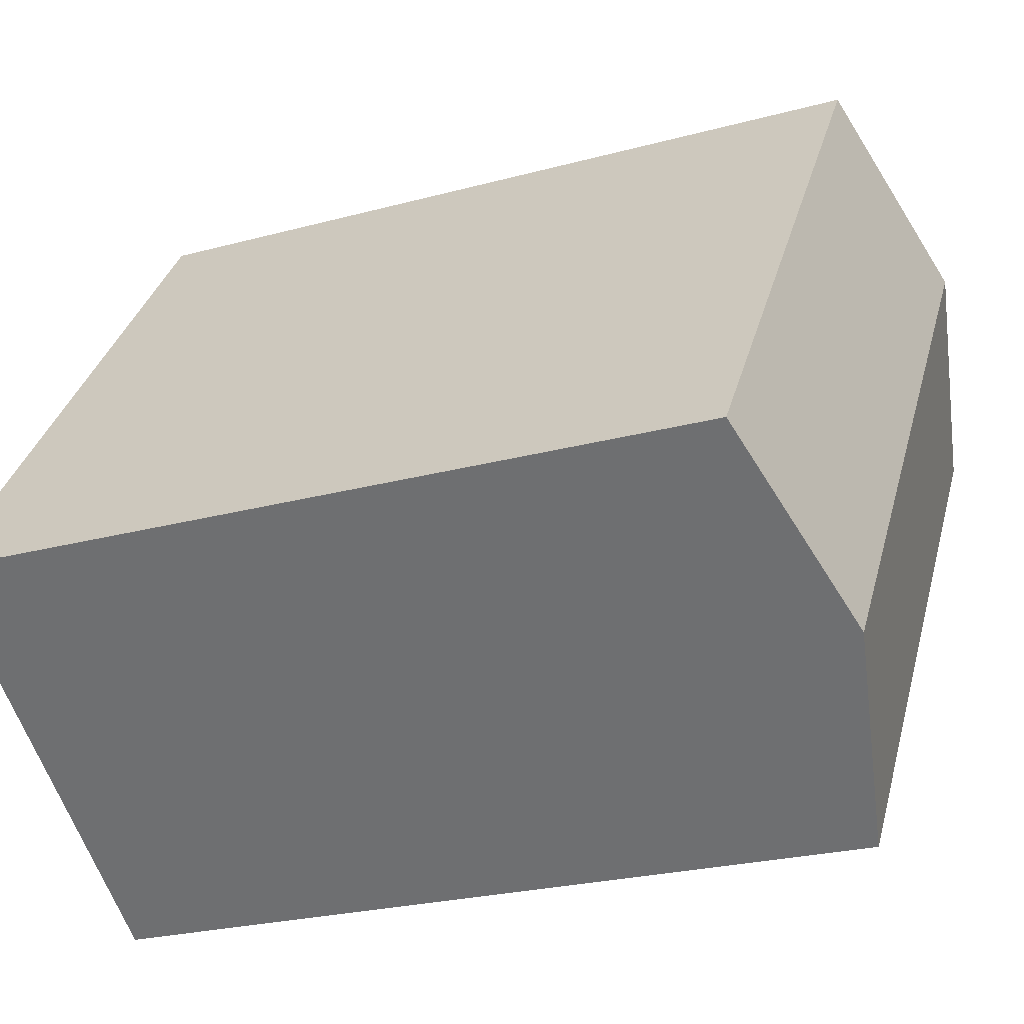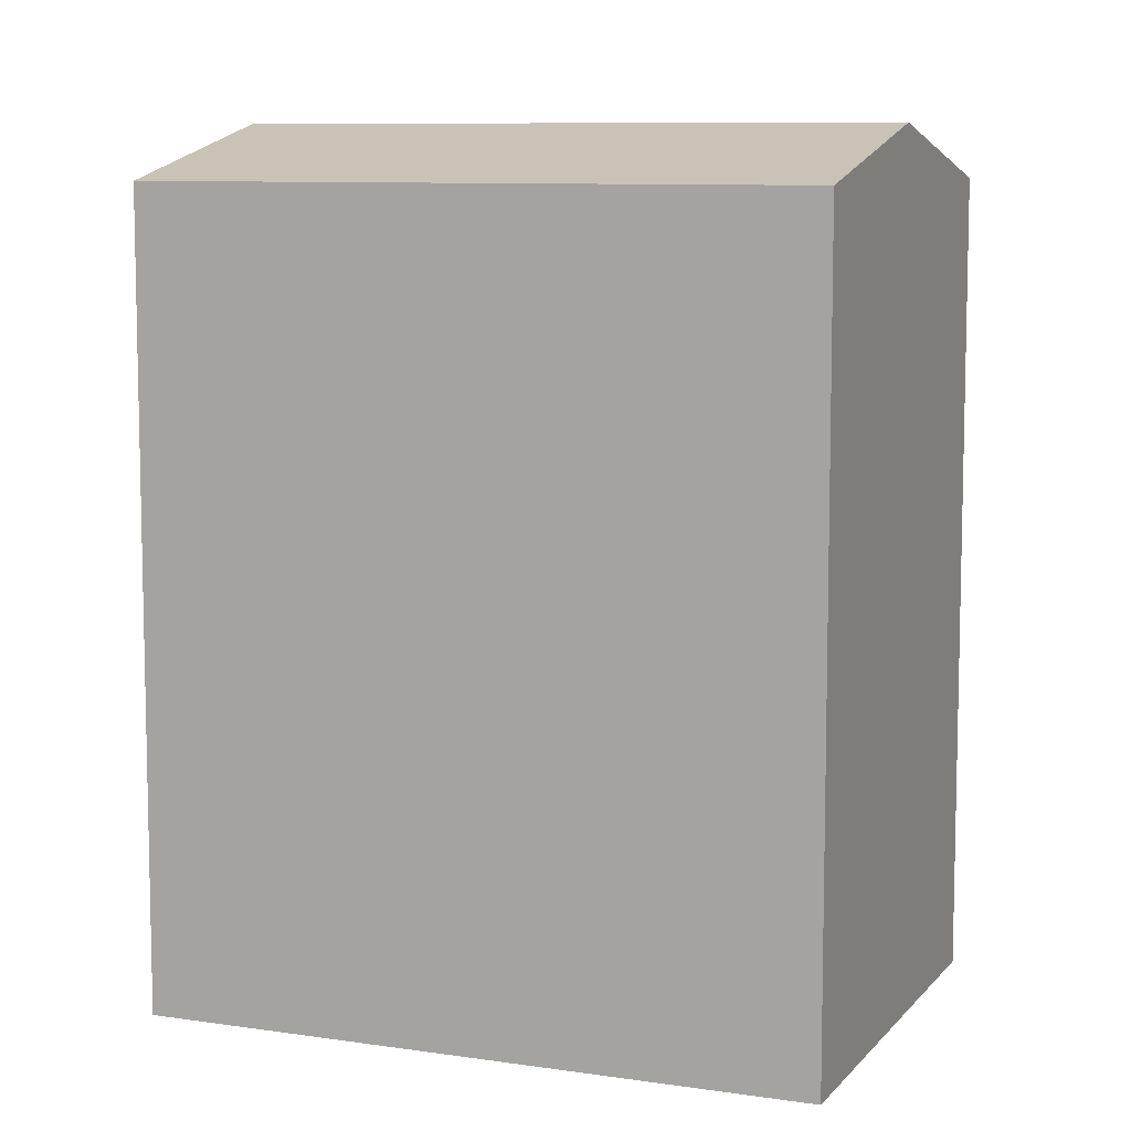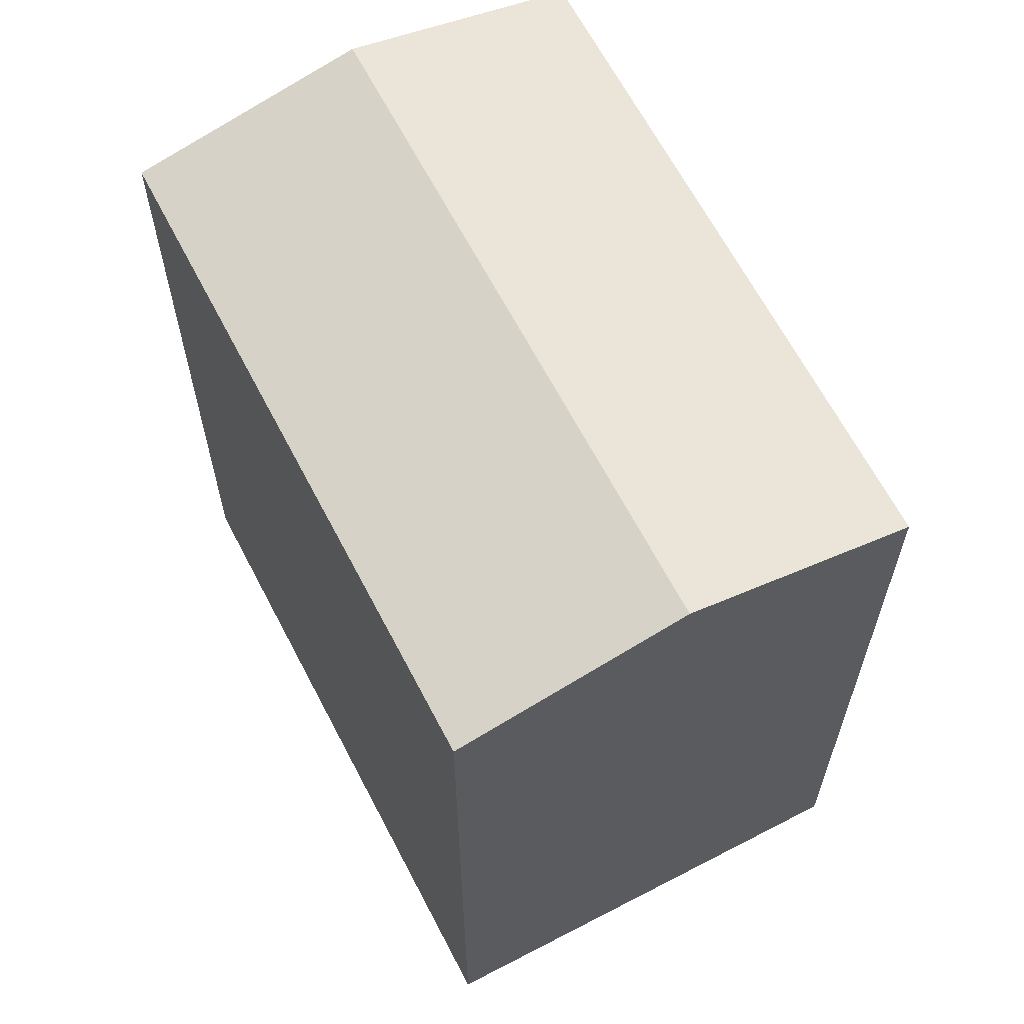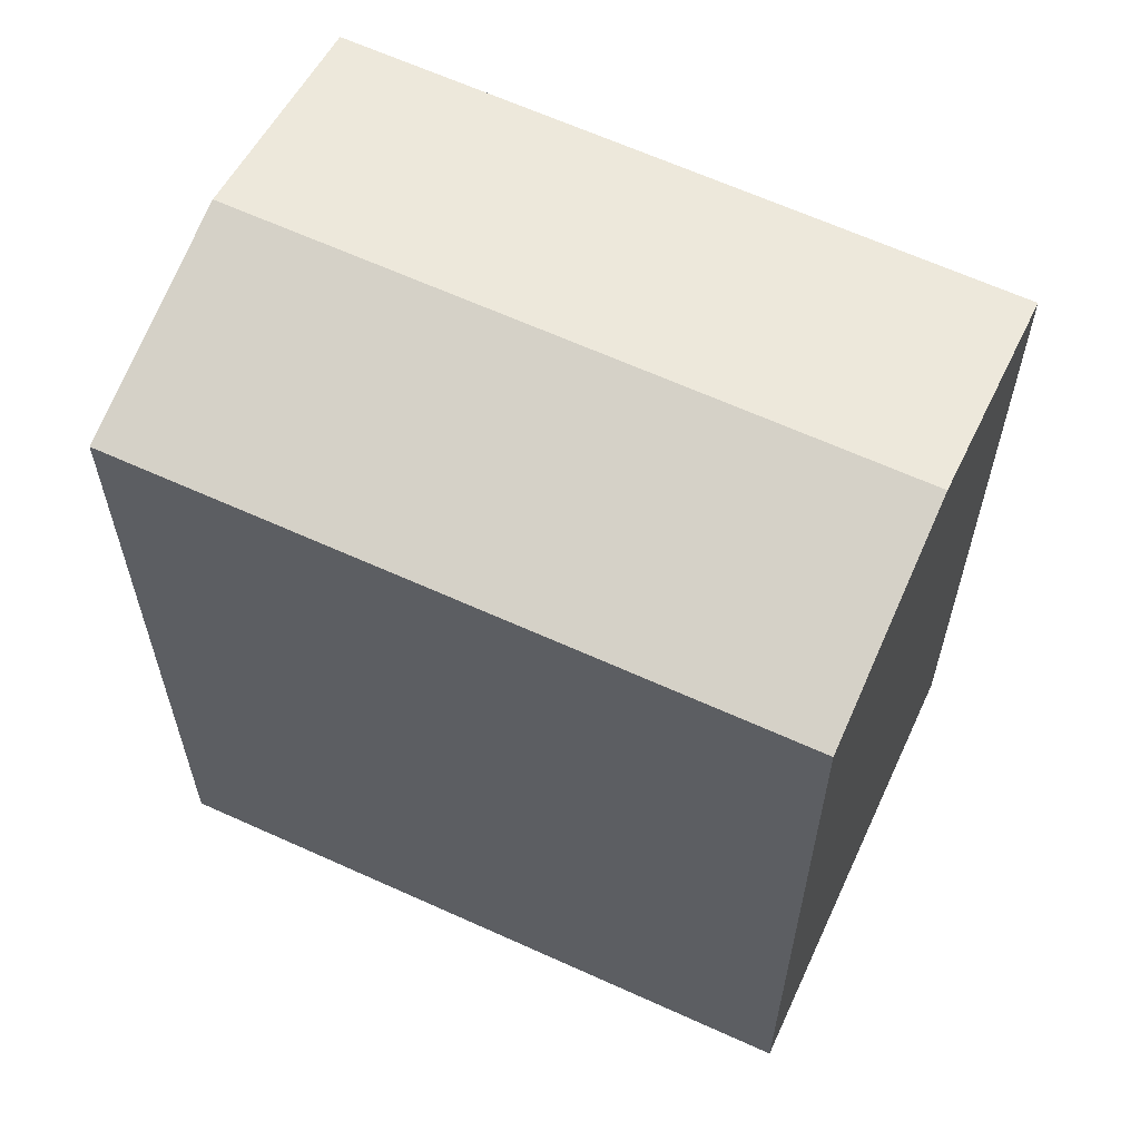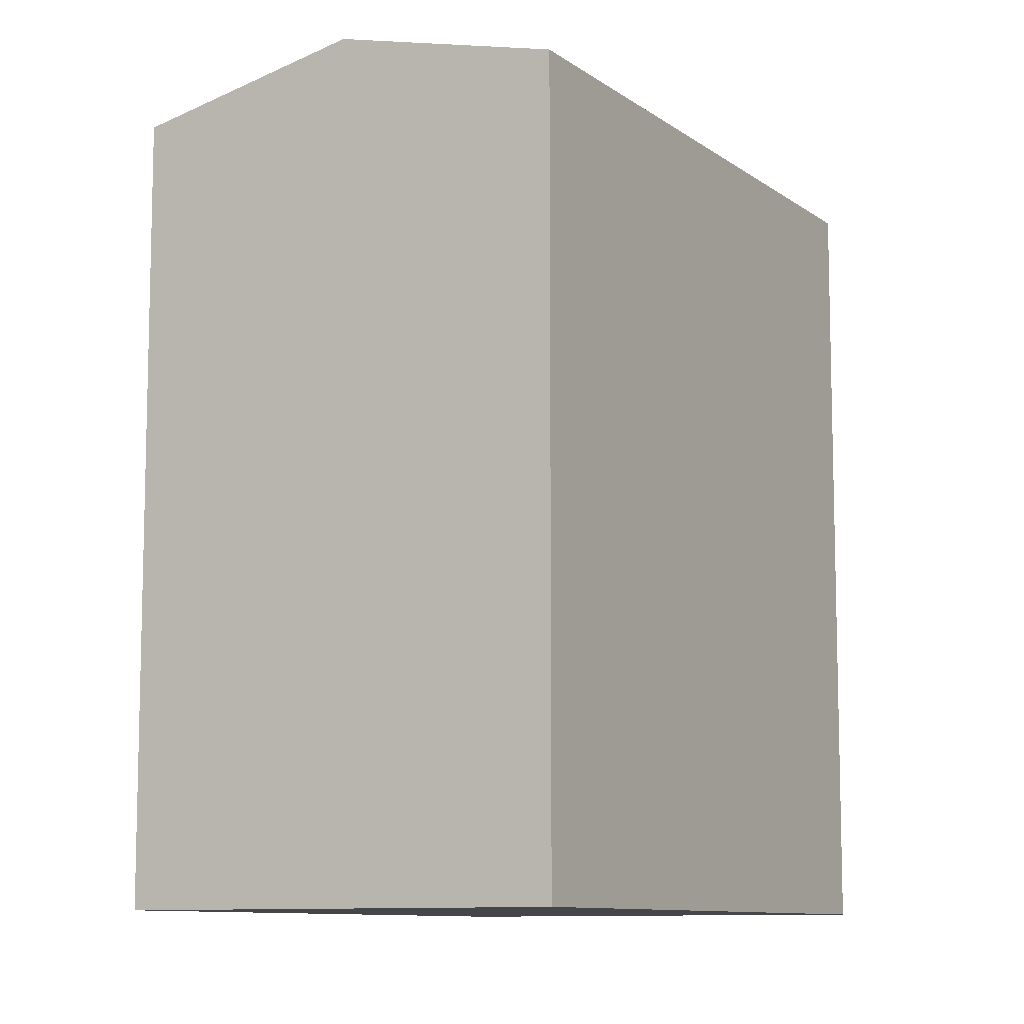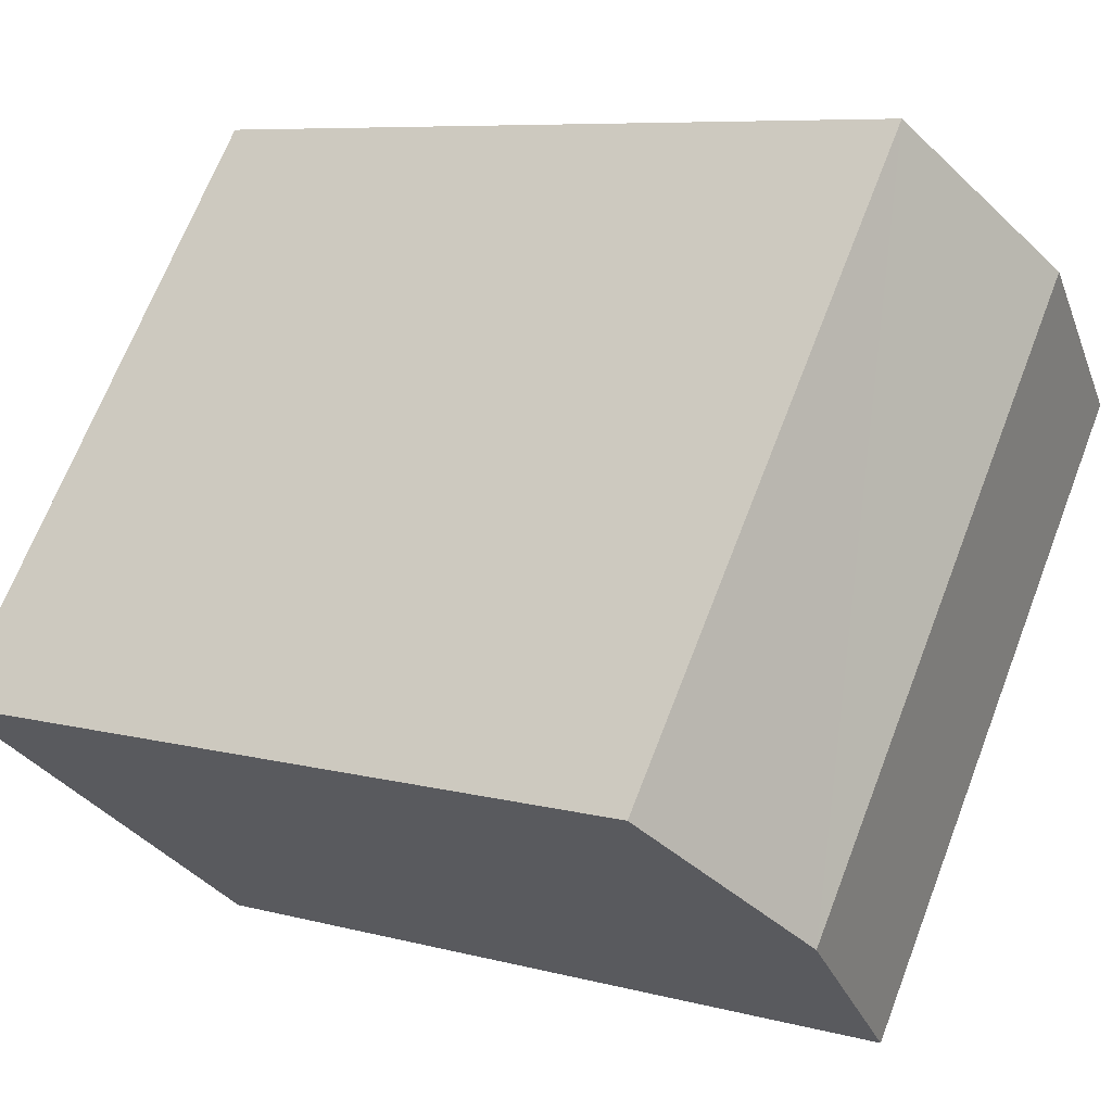
<metadata>
{"format":"obj","ext":"obj","renderer":"f3d","projection":"perspective","resolution":1024,"background":"white","views":[{"elev":-24.1,"azim":114.4,"up":"+Z"},{"elev":8.7,"azim":76.6,"up":"+Y"},{"elev":64.9,"azim":116.9,"up":"+Y"},{"elev":63.4,"azim":-100.8,"up":"+Y"},{"elev":-9.7,"azim":174.3,"up":"+Y"},{"elev":7.4,"azim":128.1,"up":"+Z"}]}
</metadata>
<code>
v  10.18 21.45 7.236
v  0 0 0
v  10.18 -4.431e-16 7.237
v  0.0004578 21.45 -0.0006803
v  5.089 22.88 3.618
v  10.5 9.004e-16 -14.71
v  10.5 21.45 -14.71
v  20.7 4.56e-16 -7.448
v  20.7 21.45 -7.448
v  15.6 22.88 -11.08
g defaultobject
f 1 2 3
f 2 1 4
f 4 1 5
f 4 6 2
f 6 4 7
f 7 8 6
f 8 7 9
f 9 7 10
f 8 1 3
f 1 8 9
f 7 5 10
f 5 7 4
f 10 1 9
f 1 10 5
f 6 3 2
f 3 6 8

</code>
